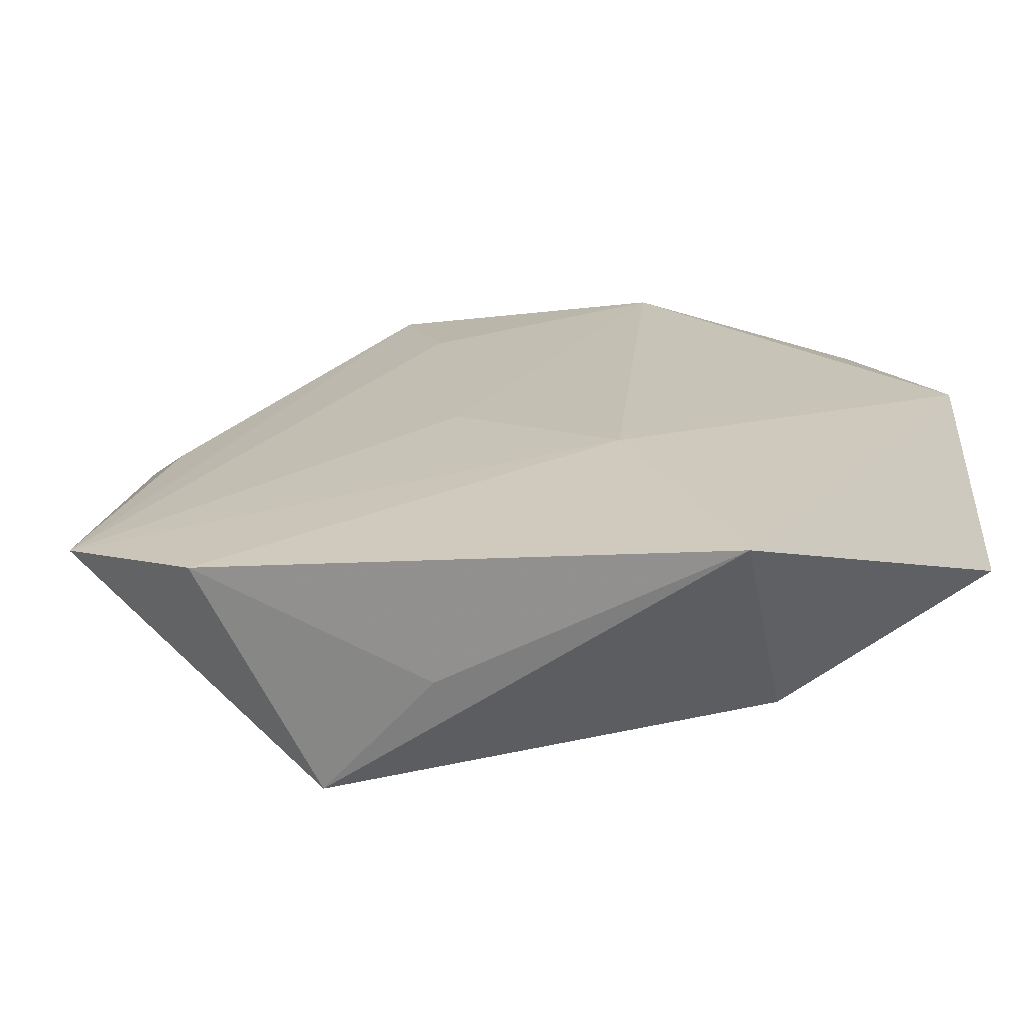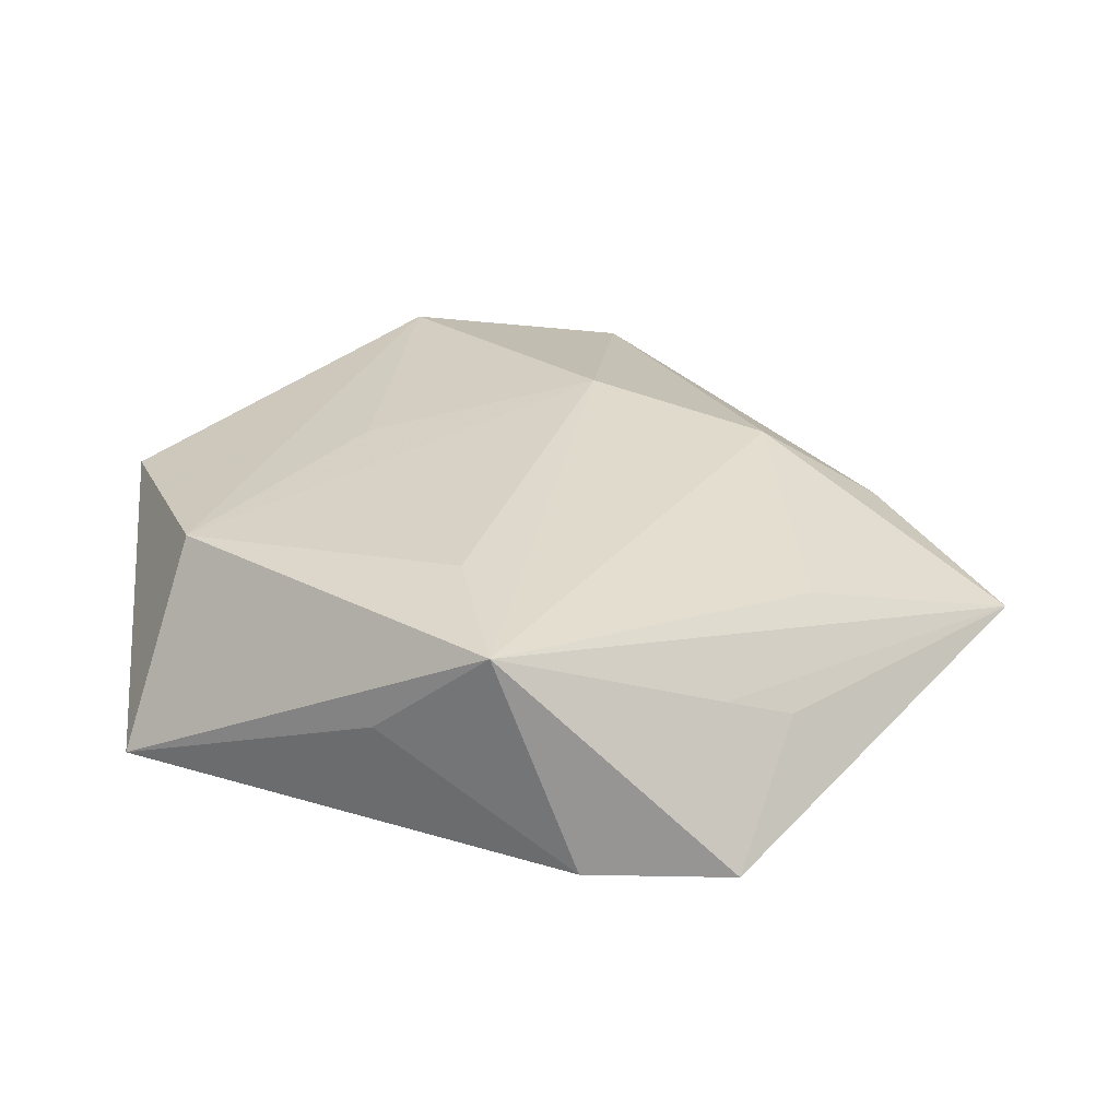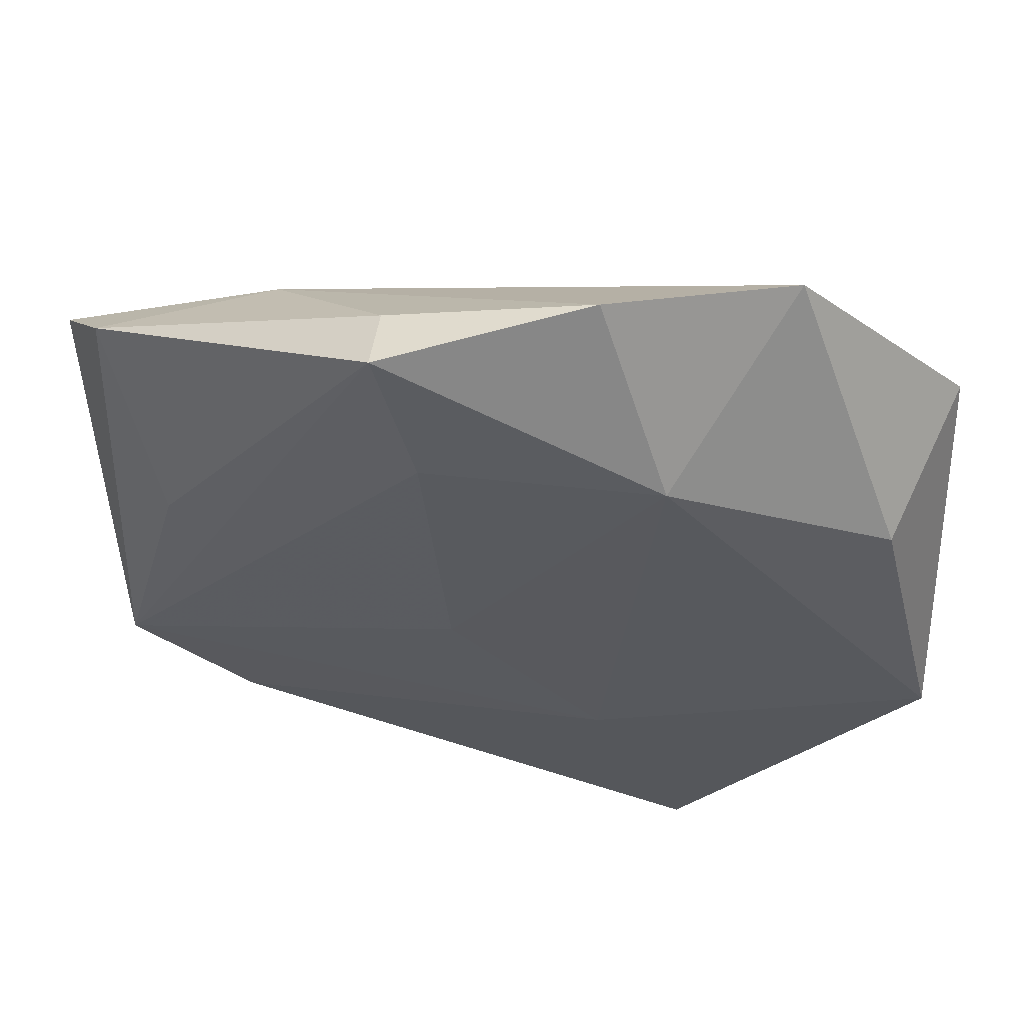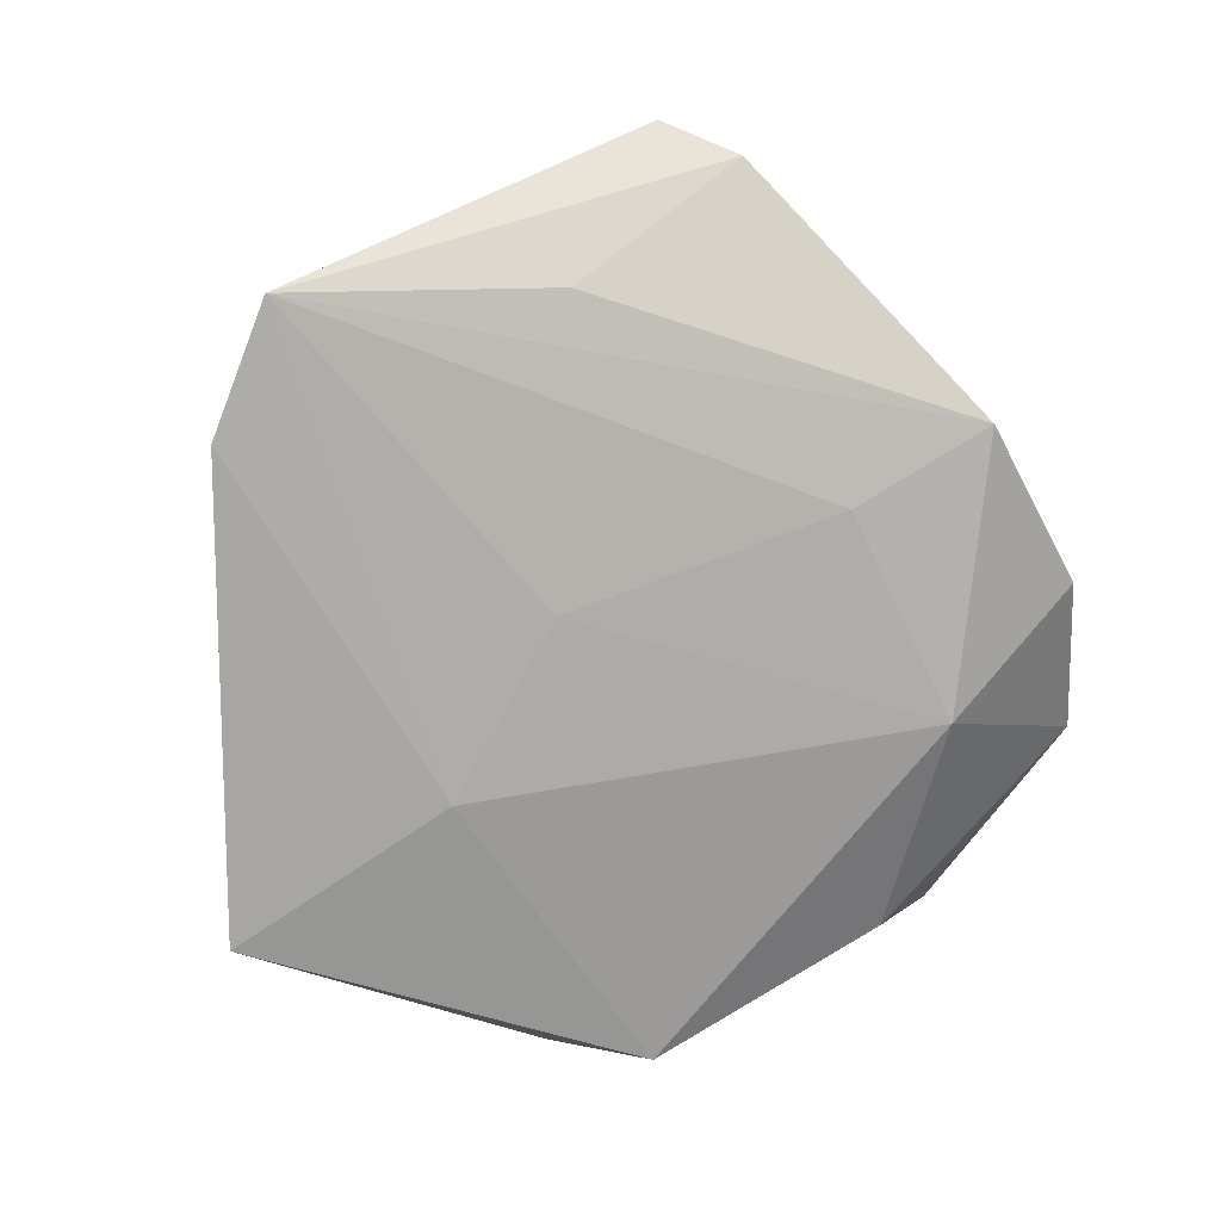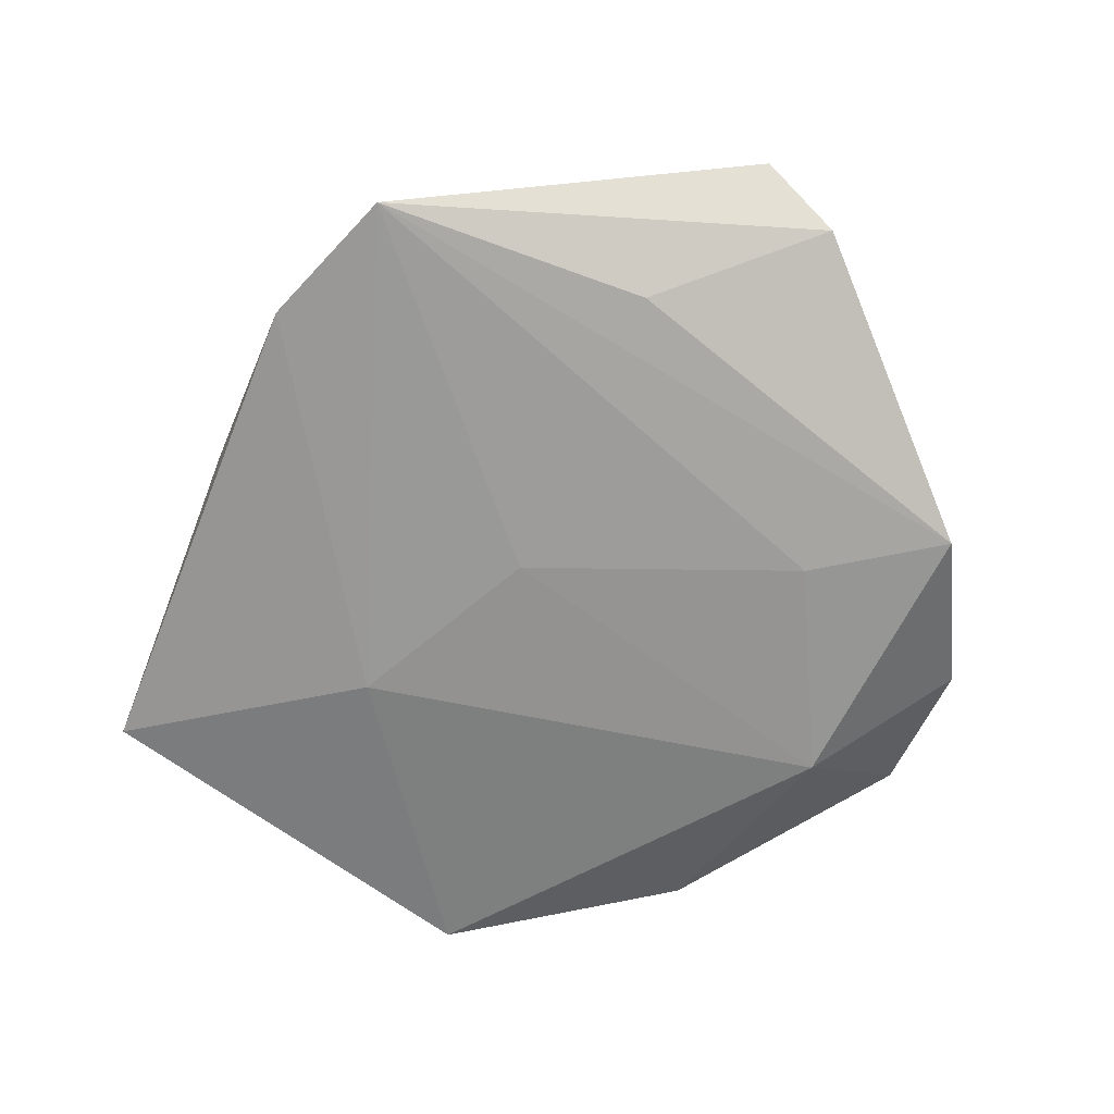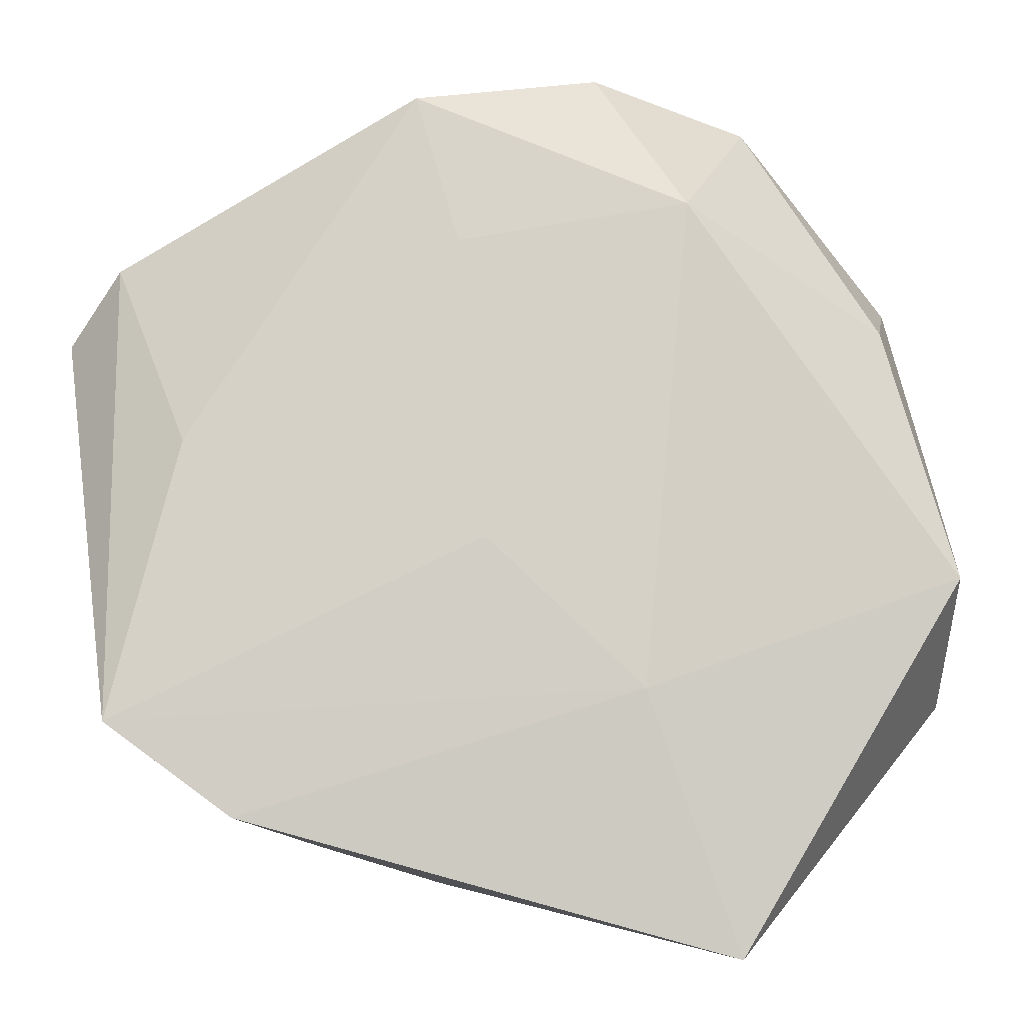
<metadata>
{"format":"obj","ext":"obj","renderer":"f3d","projection":"perspective","resolution":1024,"background":"white","views":[{"elev":-70.0,"azim":-172.6,"up":"+Y"},{"elev":31.2,"azim":39.0,"up":"+Z"},{"elev":60.7,"azim":-169.0,"up":"+Y"},{"elev":-75.1,"azim":105.1,"up":"+Z"},{"elev":-65.6,"azim":83.5,"up":"+Z"},{"elev":-9.0,"azim":174.0,"up":"+Y"}]}
</metadata>
<code>
v 0.03597 -0.01468 0.004585
v 0.01488 0.02149 0.0122
v 0.03059 -0.03062 -0.009441
v 0.04309 -0.02142 -0.009193
v -0.00941 -0.01801 -0.01227
v 0.03561 0.0002563 0.009717
v 0.02156 -0.0328 0.01294
v 0.0402 -0.009087 0.002022
v -0.03518 0.01944 -0.005735
v -0.0393 0.02484 0.008926
v 0.01322 0.04183 -0.009642
v 0.01329 0.04132 -0.004274
v 0.04295 0.02526 -0.0005541
v -0.02083 -0.004033 0.01093
v -0.01912 -0.04419 -0.009906
v -0.04322 -0.0183 0.005328
v 0.006319 -0.003188 -0.01185
v -0.01408 0.03108 -0.01175
v 0.04804 0.01826 0.004177
v -0.005973 0.04651 -0.002942
v 0.009638 -0.03668 0.001988
v 0.036 0.006397 -0.008301
v -0.02085 -0.03175 0.01007
v 0.02637 0.02687 0.00614
v -0.04213 -0.006341 -0.008842
v -0.006139 0.01797 0.01324
v 0.008819 -0.0222 0.01319
v 0.009016 0.0267 -0.01119
v -0.02303 0.04349 0.004573
f 10 26 29
f 23 15 7
f 4 1 7
f 7 3 4
f 2 7 6
f 26 7 2
f 29 26 2
f 16 10 25
f 23 10 16
f 25 15 16
f 16 15 23
f 23 26 14
f 14 10 23
f 26 10 14
f 22 13 4
f 4 11 22
f 22 11 13
f 13 11 12
f 8 1 4
f 27 26 23
f 23 7 27
f 27 7 26
f 15 3 21
f 21 7 15
f 3 7 21
f 19 2 6
f 1 8 19
f 4 13 19
f 19 8 4
f 6 7 19
f 19 7 1
f 9 18 25
f 29 18 9
f 25 10 9
f 9 10 29
f 20 18 29
f 11 18 20
f 20 12 11
f 5 3 15
f 4 3 5
f 5 15 25
f 25 18 5
f 2 19 24
f 12 20 24
f 13 12 24
f 24 19 13
f 29 2 24
f 24 20 29
f 4 5 17
f 17 5 18
f 28 18 11
f 28 17 18
f 28 11 4
f 4 17 28

</code>
